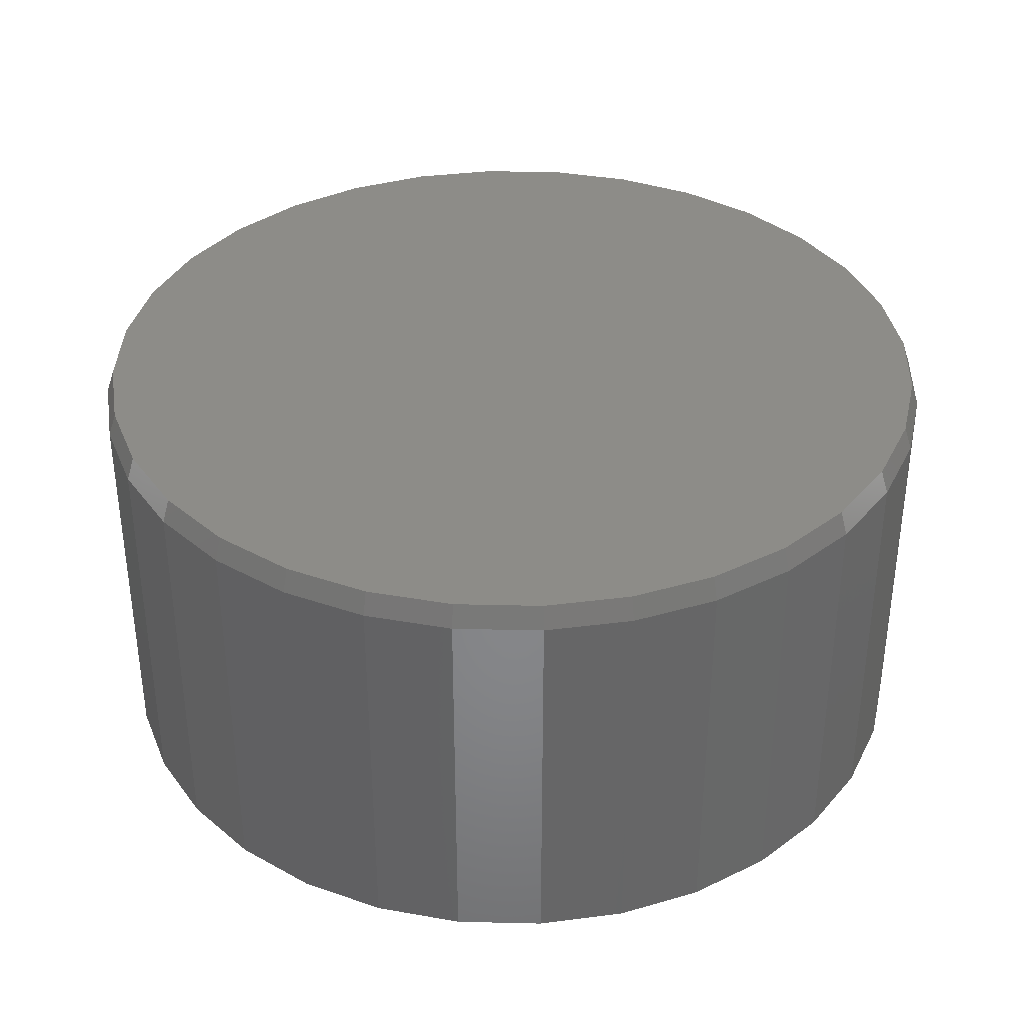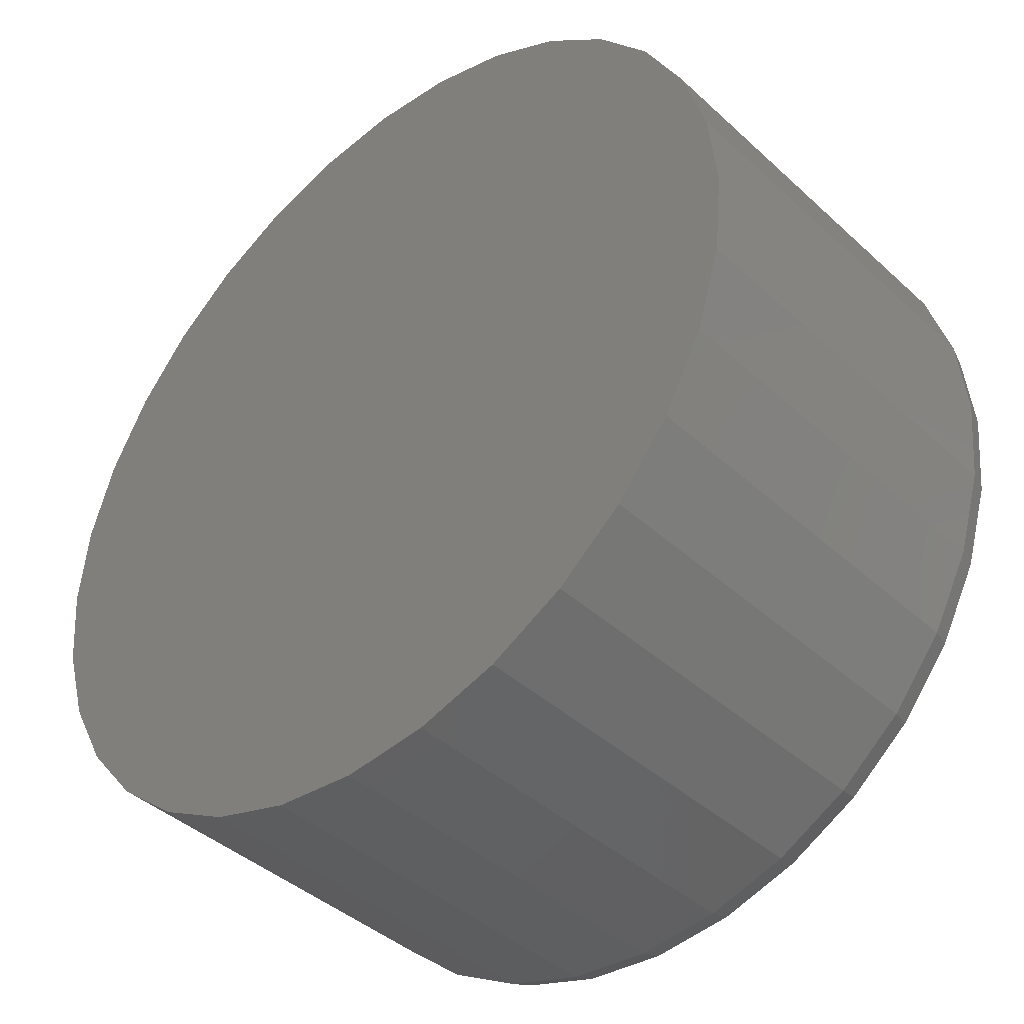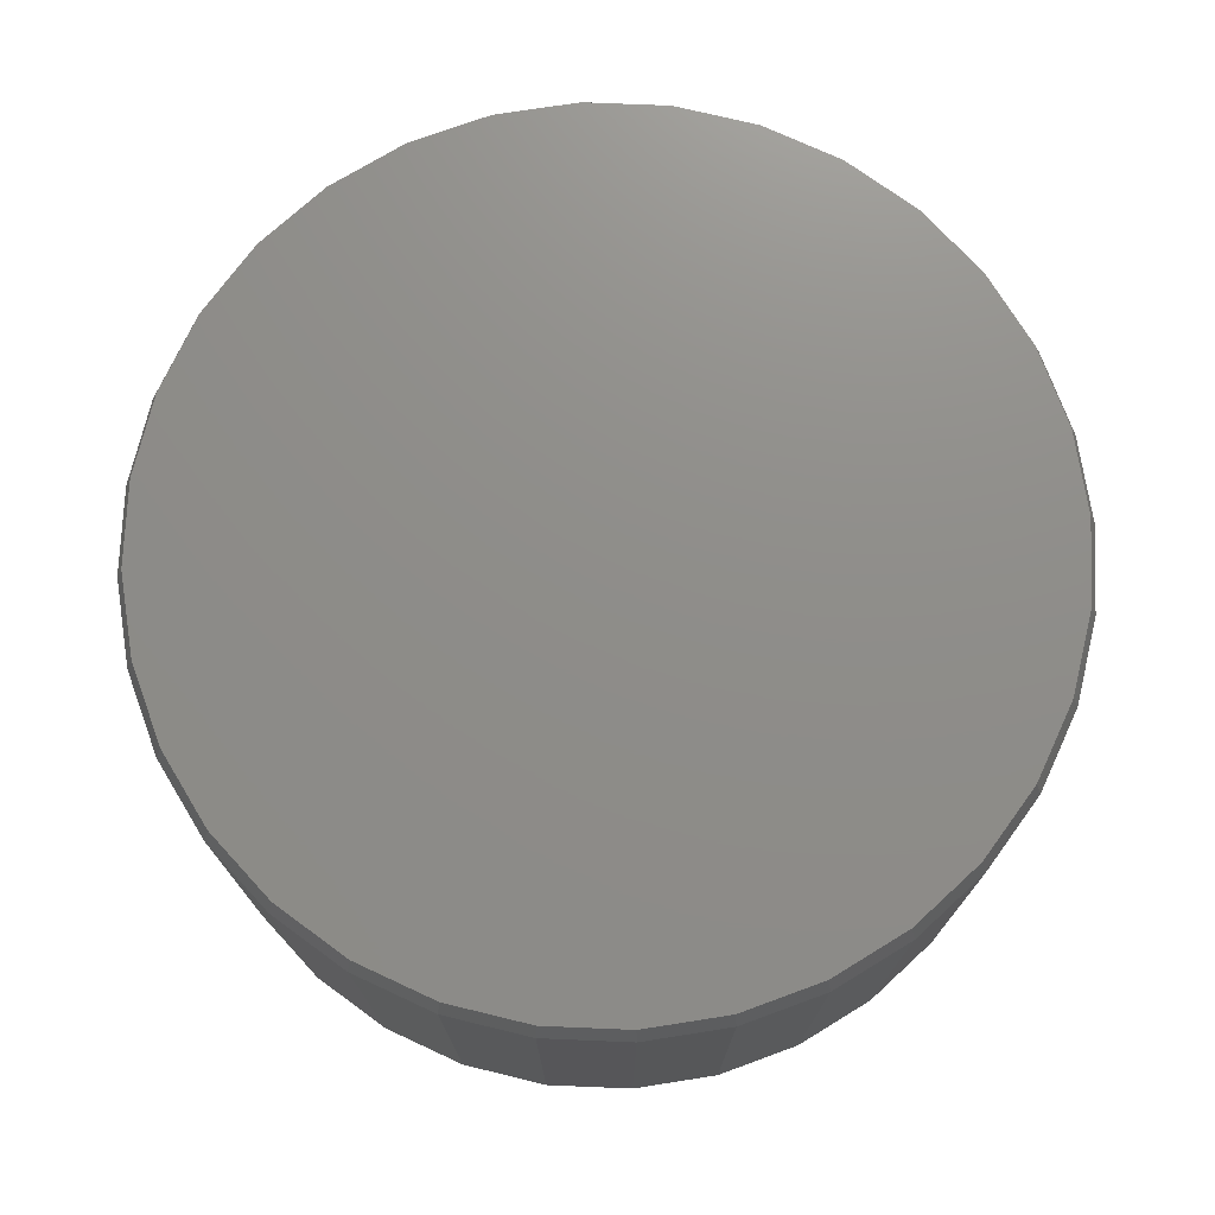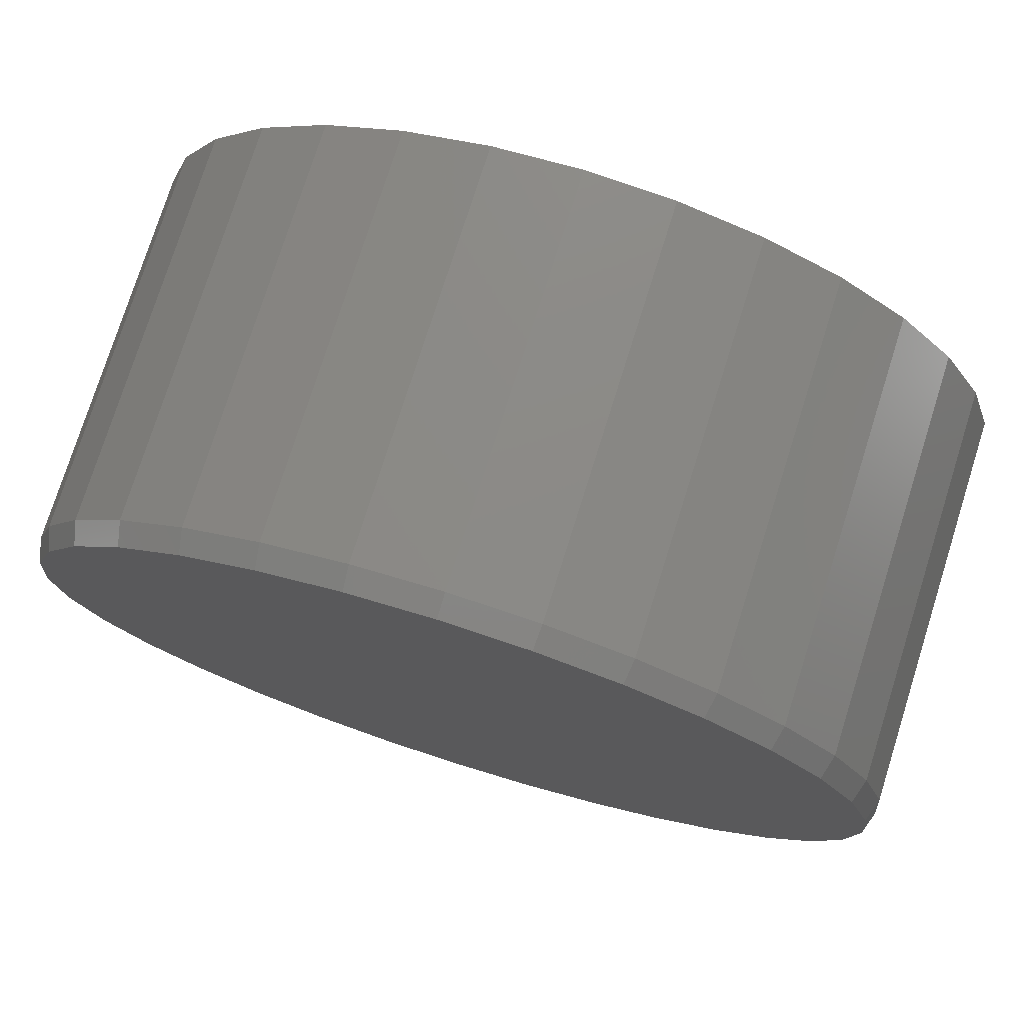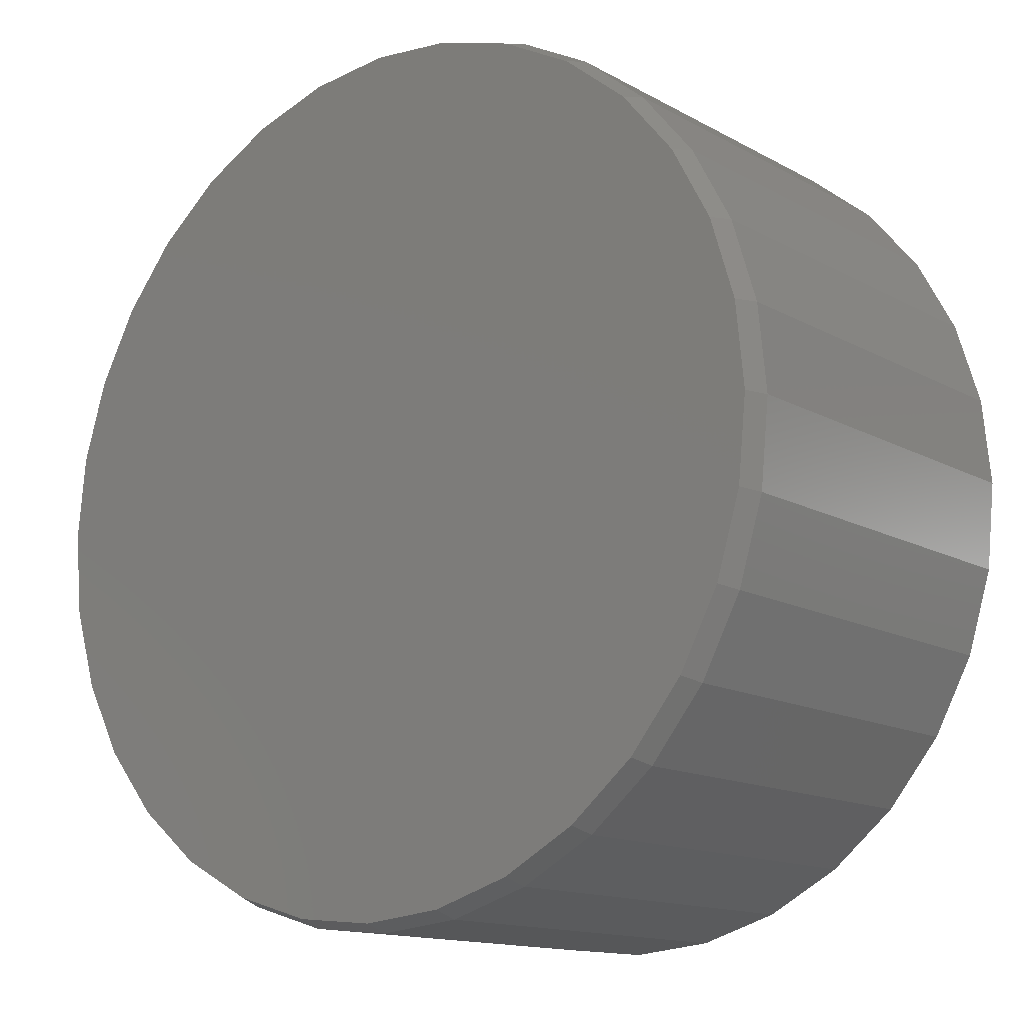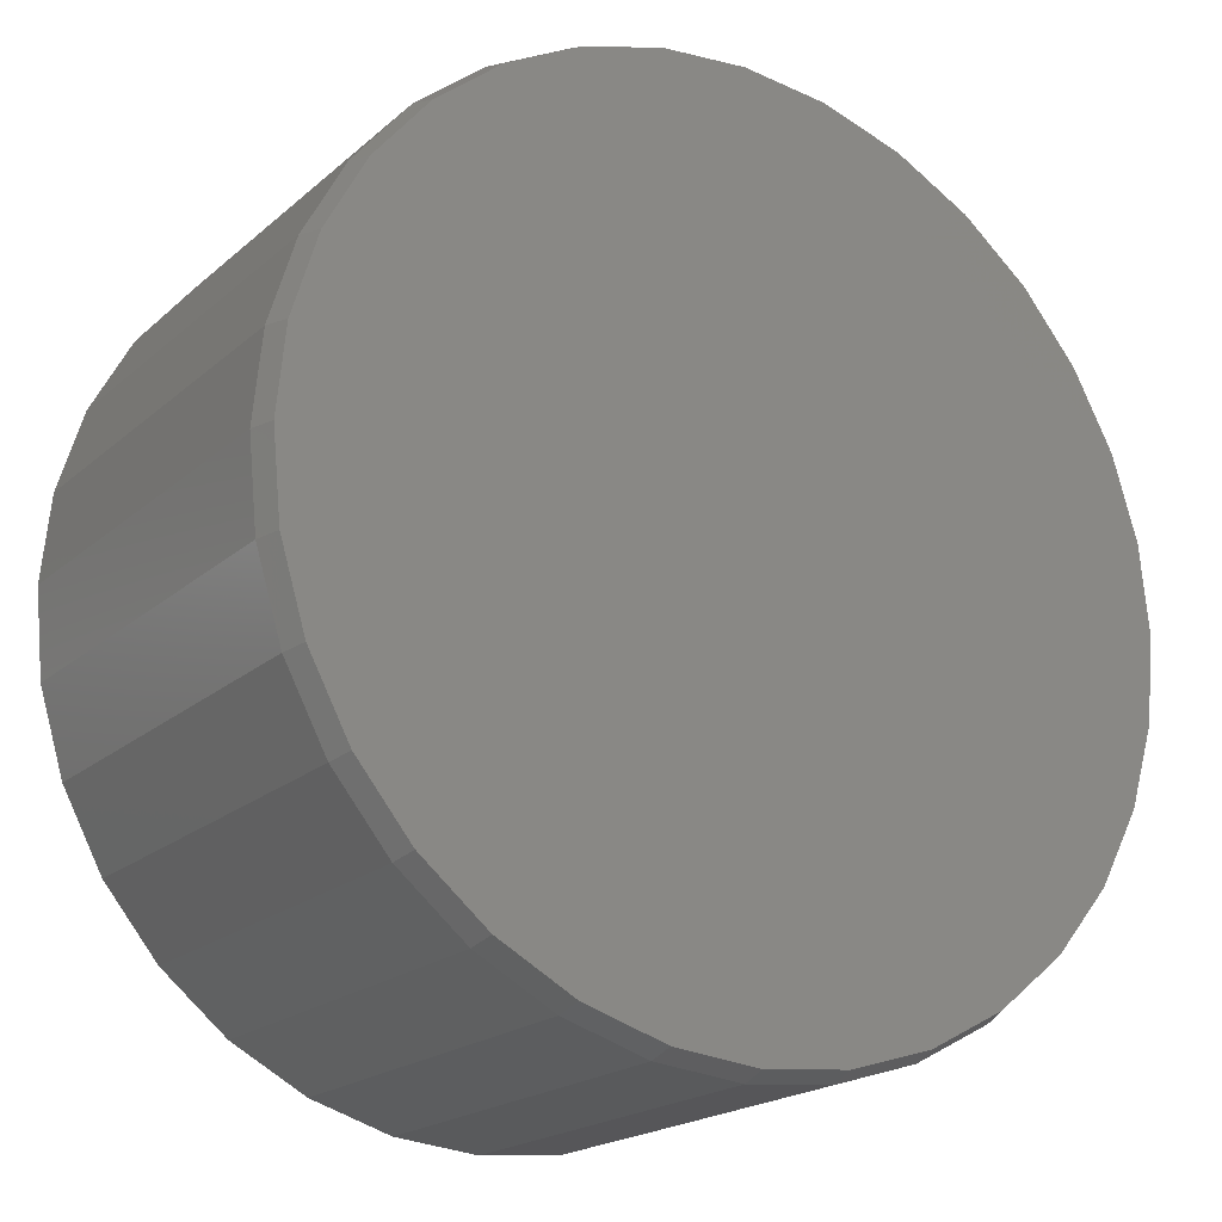
<metadata>
{"format":"stl","ext":"stl","renderer":"f3d","projection":"perspective","resolution":1024,"background":"white","views":[{"elev":36.5,"azim":-138.9,"up":"+Z"},{"elev":-41.3,"azim":-137.8,"up":"+Y"},{"elev":74.0,"azim":-127.0,"up":"+Z"},{"elev":76.1,"azim":17.5,"up":"+Y"},{"elev":-13.9,"azim":39.5,"up":"+Y"},{"elev":-19.8,"azim":-33.2,"up":"+Y"}]}
</metadata>
<code>
# stl→obj: 96 verts, 188 faces
v -0.07683 0.4259 0.4219
v 0.09262 0.4259 0.4219
v 0.007895 0.4343 0.4219
v 0.1741 0.4012 0.4219
v -0.1583 0.4012 0.4219
v 0.2492 0.3611 0.4219
v -0.2334 0.3611 0.4219
v 0.315 0.3071 0.4219
v -0.2992 0.3071 0.4219
v 0.369 0.2413 0.4219
v -0.3532 0.2413 0.4219
v 0.4091 0.1662 0.4219
v -0.3933 0.1662 0.4219
v 0.4338 0.08473 0.4219
v -0.4181 0.08473 0.4219
v 0.4422 -1.651e-16 0.4219
v -0.4264 1.566e-08 0.4219
v 0.4338 -0.08473 0.4219
v -0.4181 -0.08473 0.4219
v 0.4091 -0.1662 0.4219
v -0.3933 -0.1662 0.4219
v 0.369 -0.2413 0.4219
v -0.3532 -0.2413 0.4219
v 0.315 -0.3071 0.4219
v -0.2992 -0.3071 0.4219
v 0.2492 -0.3611 0.4219
v -0.2334 -0.3611 0.4219
v 0.1741 -0.4012 0.4219
v -0.1583 -0.4012 0.4219
v 0.09262 -0.4259 0.4219
v -0.07683 -0.4259 0.4219
v 0.007895 -0.4343 0.4219
v 0.45 0 0
v 0.45 -1.083e-16 0.3984
v 0.4415 -0.08625 0
v 0.4415 -0.08625 0.3984
v 0.4163 -0.1692 0
v 0.4163 -0.1692 0.3984
v 0.3755 -0.2456 0
v 0.3755 -0.2456 0.3984
v 0.3205 -0.3126 0
v 0.3205 -0.3126 0.3984
v 0.2535 -0.3676 0
v 0.2535 -0.3676 0.3984
v 0.1771 -0.4085 0
v 0.1771 -0.4085 0.3984
v 0.09415 -0.4336 0
v 0.09415 -0.4336 0.3984
v 0.007895 -0.4421 0
v 0.007895 -0.4421 0.3984
v -0.07836 -0.4336 0
v -0.07836 -0.4336 0.3984
v -0.1613 -0.4085 0
v -0.1613 -0.4085 0.3984
v -0.2377 -0.3676 0
v -0.2377 -0.3676 0.3984
v -0.3047 -0.3126 0
v -0.3047 -0.3126 0.3984
v -0.3597 -0.2456 0
v -0.3597 -0.2456 0.3984
v -0.4006 -0.1692 0
v -0.4006 -0.1692 0.3984
v -0.4257 -0.08625 0
v -0.4257 -0.08625 0.3984
v -0.4342 5.414e-17 0
v -0.4342 -1.422e-16 0.3984
v -0.4257 0.08625 0
v -0.4257 0.08625 0.3984
v -0.4006 0.1692 0
v -0.4006 0.1692 0.3984
v -0.3597 0.2456 0
v -0.3597 0.2456 0.3984
v -0.3047 0.3126 0
v -0.3047 0.3126 0.3984
v -0.2377 0.3676 0
v -0.2377 0.3676 0.3984
v -0.1613 0.4085 0
v -0.1613 0.4085 0.3984
v -0.07836 0.4336 0
v -0.07836 0.4336 0.3984
v 0.007895 0.4421 0
v 0.007895 0.4421 0.3984
v 0.09415 0.4336 0
v 0.09415 0.4336 0.3984
v 0.1771 0.4085 0
v 0.1771 0.4085 0.3984
v 0.2535 0.3676 0
v 0.2535 0.3676 0.3984
v 0.3205 0.3126 0
v 0.3205 0.3126 0.3984
v 0.3755 0.2456 0
v 0.3755 0.2456 0.3984
v 0.4163 0.1692 0
v 0.4163 0.1692 0.3984
v 0.4415 0.08625 0
v 0.4415 0.08625 0.3984
f 1 2 3
f 2 1 4
f 4 1 5
f 4 5 6
f 6 5 7
f 6 7 8
f 8 7 9
f 8 9 10
f 10 9 11
f 10 11 12
f 12 11 13
f 12 13 14
f 14 13 15
f 14 15 16
f 16 15 17
f 16 17 18
f 18 17 19
f 18 19 20
f 20 19 21
f 20 21 22
f 22 21 23
f 22 23 24
f 24 23 25
f 24 25 26
f 26 25 27
f 26 27 28
f 28 27 29
f 28 29 30
f 30 29 31
f 30 31 32
f 33 34 35
f 35 34 36
f 35 36 37
f 37 36 38
f 37 38 39
f 39 38 40
f 39 40 41
f 41 40 42
f 41 42 43
f 43 42 44
f 43 44 45
f 45 44 46
f 45 46 47
f 47 46 48
f 47 48 49
f 49 48 50
f 49 50 51
f 51 50 52
f 51 52 53
f 53 52 54
f 53 54 55
f 55 54 56
f 55 56 57
f 57 56 58
f 57 58 59
f 59 58 60
f 59 60 61
f 61 60 62
f 61 62 63
f 63 62 64
f 63 64 65
f 65 64 66
f 65 66 67
f 67 66 68
f 67 68 69
f 69 68 70
f 69 70 71
f 71 70 72
f 71 72 73
f 73 72 74
f 73 74 75
f 75 74 76
f 75 76 77
f 77 76 78
f 77 78 79
f 79 78 80
f 79 80 81
f 81 80 82
f 81 82 83
f 83 82 84
f 83 84 85
f 85 84 86
f 85 86 87
f 87 86 88
f 87 88 89
f 89 88 90
f 89 90 91
f 91 90 92
f 91 92 93
f 93 92 94
f 93 94 95
f 95 94 96
f 95 96 33
f 33 96 34
f 50 31 52
f 52 31 29
f 52 29 54
f 54 29 27
f 54 27 56
f 56 27 25
f 56 25 58
f 58 25 23
f 58 23 60
f 60 23 21
f 60 21 62
f 62 21 19
f 62 19 64
f 64 19 17
f 64 17 66
f 31 50 32
f 32 50 48
f 32 48 30
f 30 48 46
f 30 46 28
f 28 46 44
f 28 44 26
f 26 44 42
f 26 42 24
f 24 42 40
f 24 40 22
f 22 40 38
f 22 38 20
f 20 38 36
f 20 36 18
f 18 36 34
f 18 34 16
f 82 2 84
f 84 2 4
f 84 4 86
f 86 4 6
f 86 6 88
f 88 6 8
f 88 8 90
f 90 8 10
f 90 10 92
f 92 10 12
f 92 12 94
f 94 12 14
f 94 14 96
f 96 14 16
f 96 16 34
f 2 82 3
f 3 82 80
f 3 80 1
f 1 80 78
f 1 78 5
f 5 78 76
f 5 76 7
f 7 76 74
f 7 74 9
f 9 74 72
f 9 72 11
f 11 72 70
f 11 70 13
f 13 70 68
f 13 68 15
f 15 68 66
f 15 66 17
f 81 83 79
f 49 51 47
f 47 51 53
f 47 53 45
f 45 53 55
f 45 55 43
f 43 55 57
f 43 57 41
f 41 57 59
f 41 59 39
f 39 59 61
f 39 61 37
f 37 61 63
f 37 63 35
f 35 63 65
f 35 65 33
f 33 65 67
f 33 67 95
f 95 67 69
f 95 69 93
f 93 69 71
f 93 71 91
f 91 71 73
f 91 73 89
f 89 73 75
f 89 75 87
f 87 75 77
f 87 77 85
f 85 77 79
f 85 79 83

</code>
